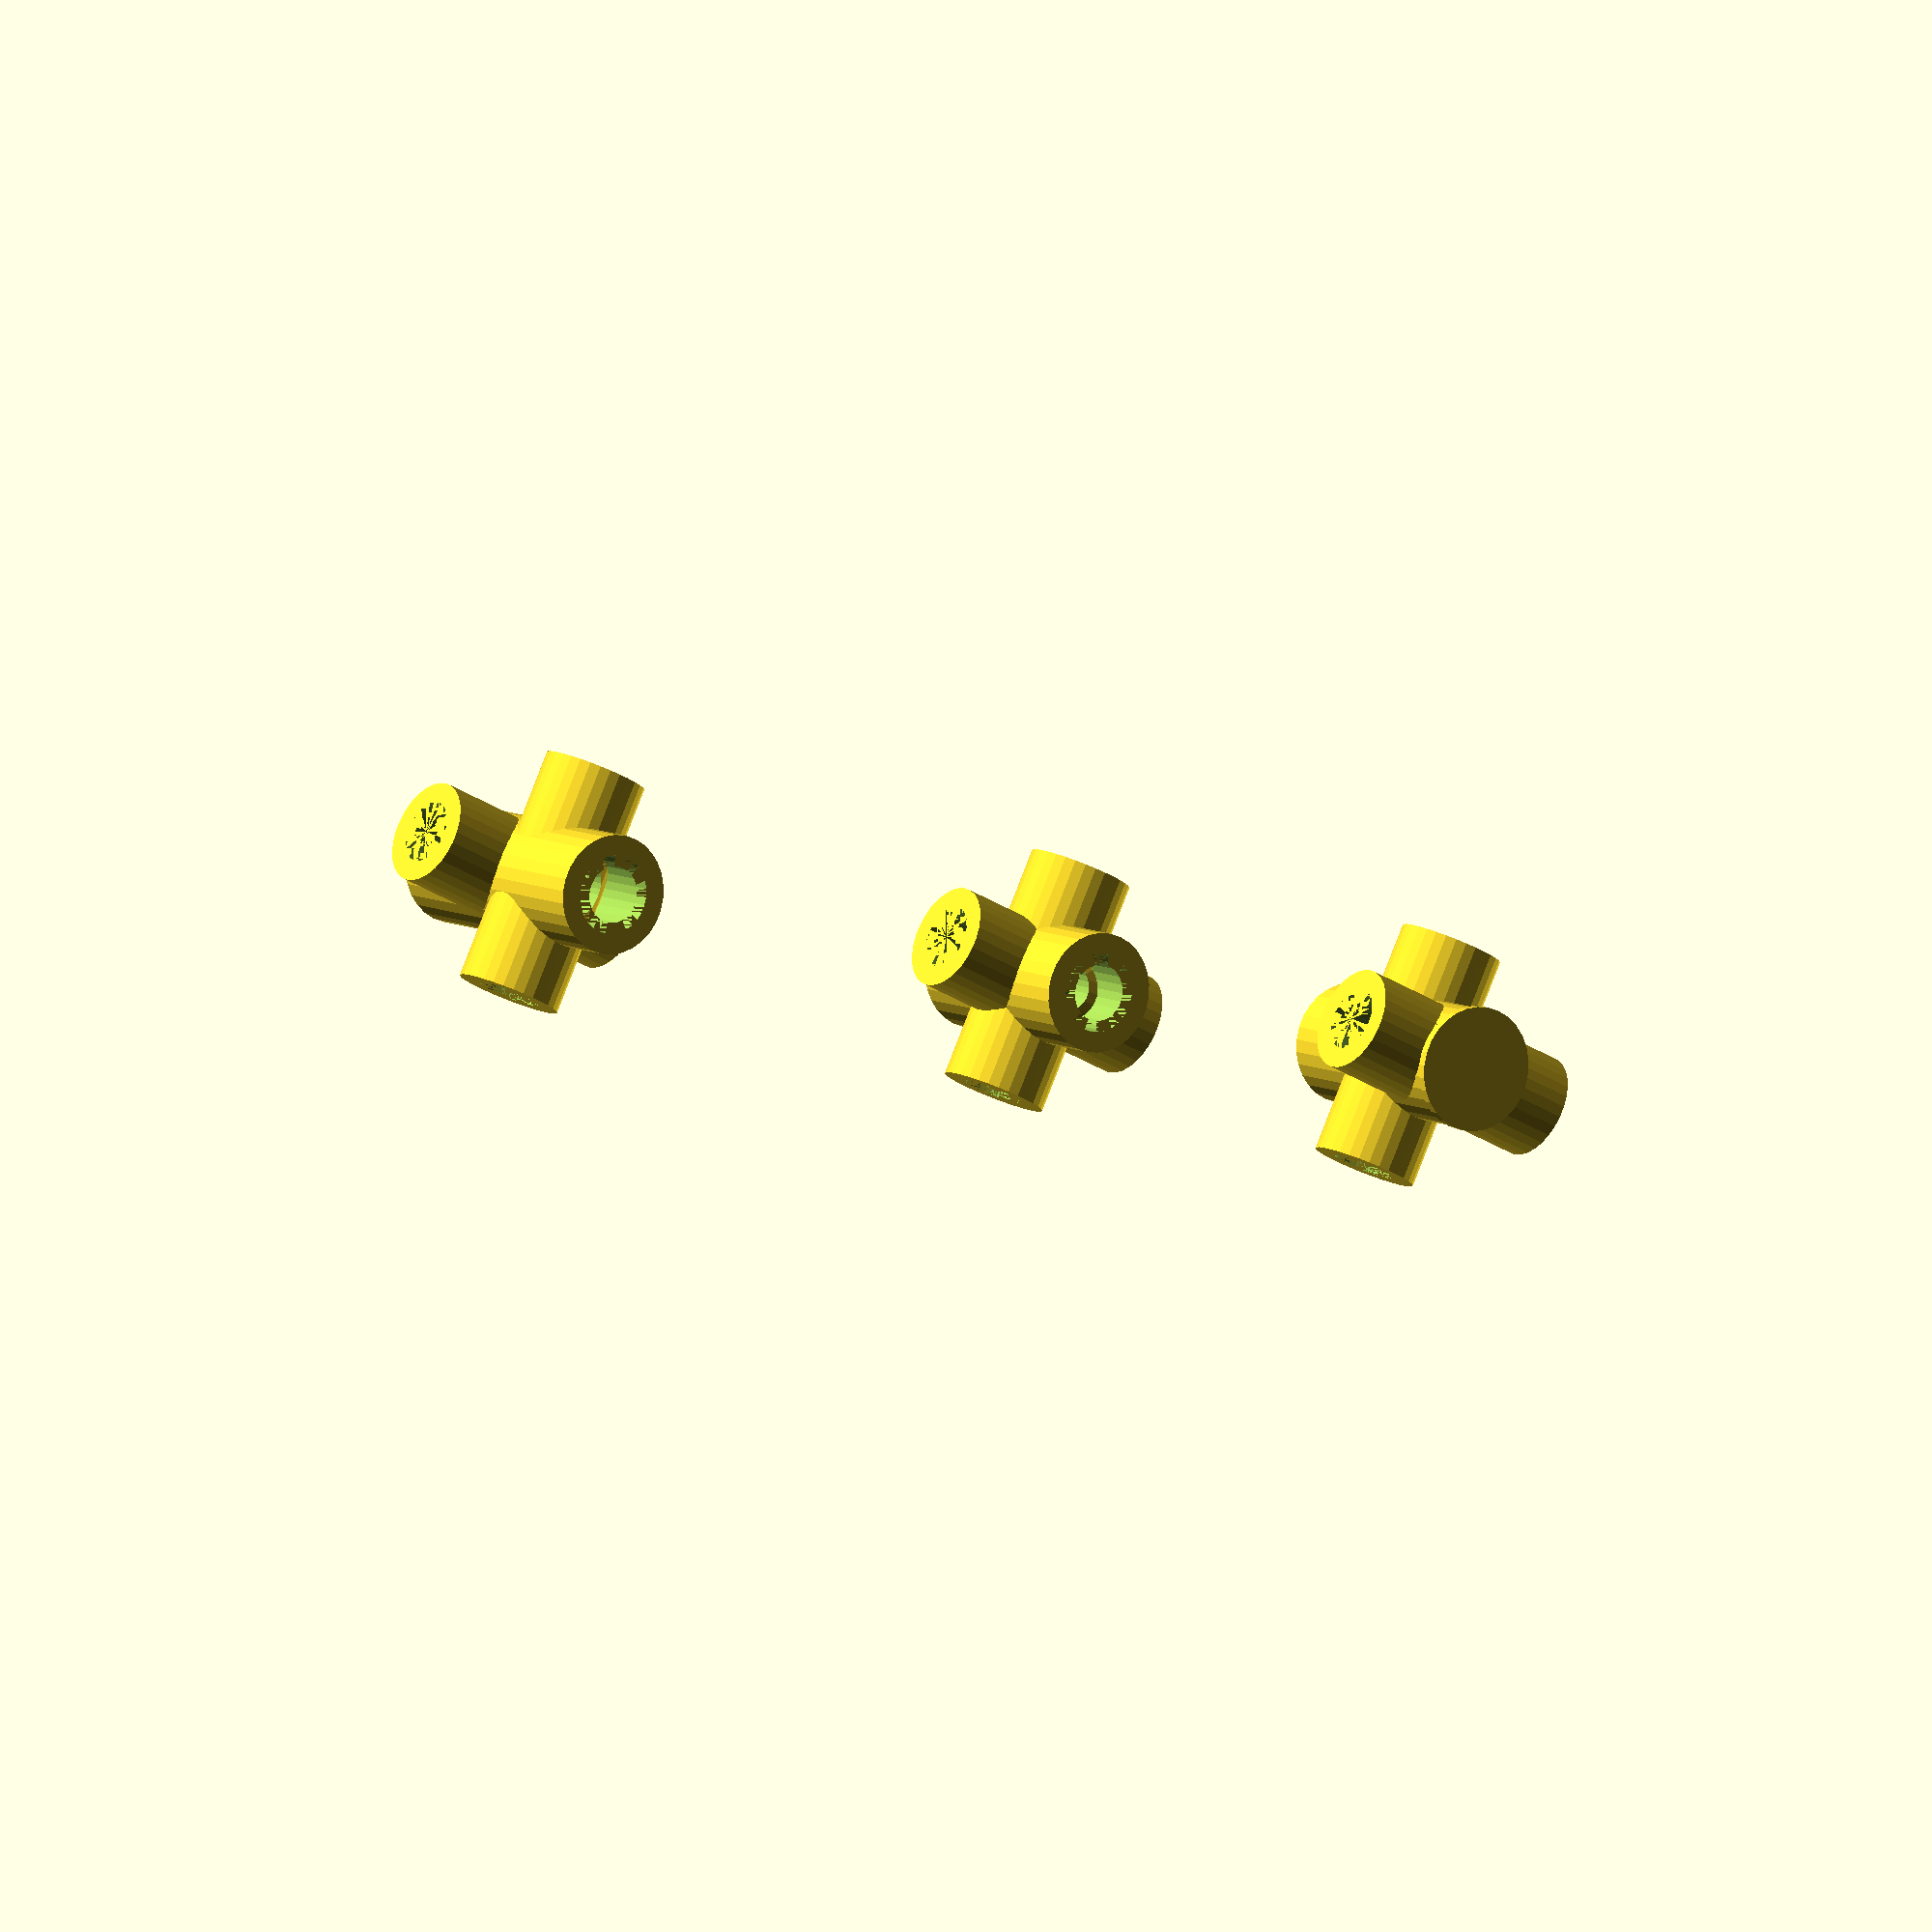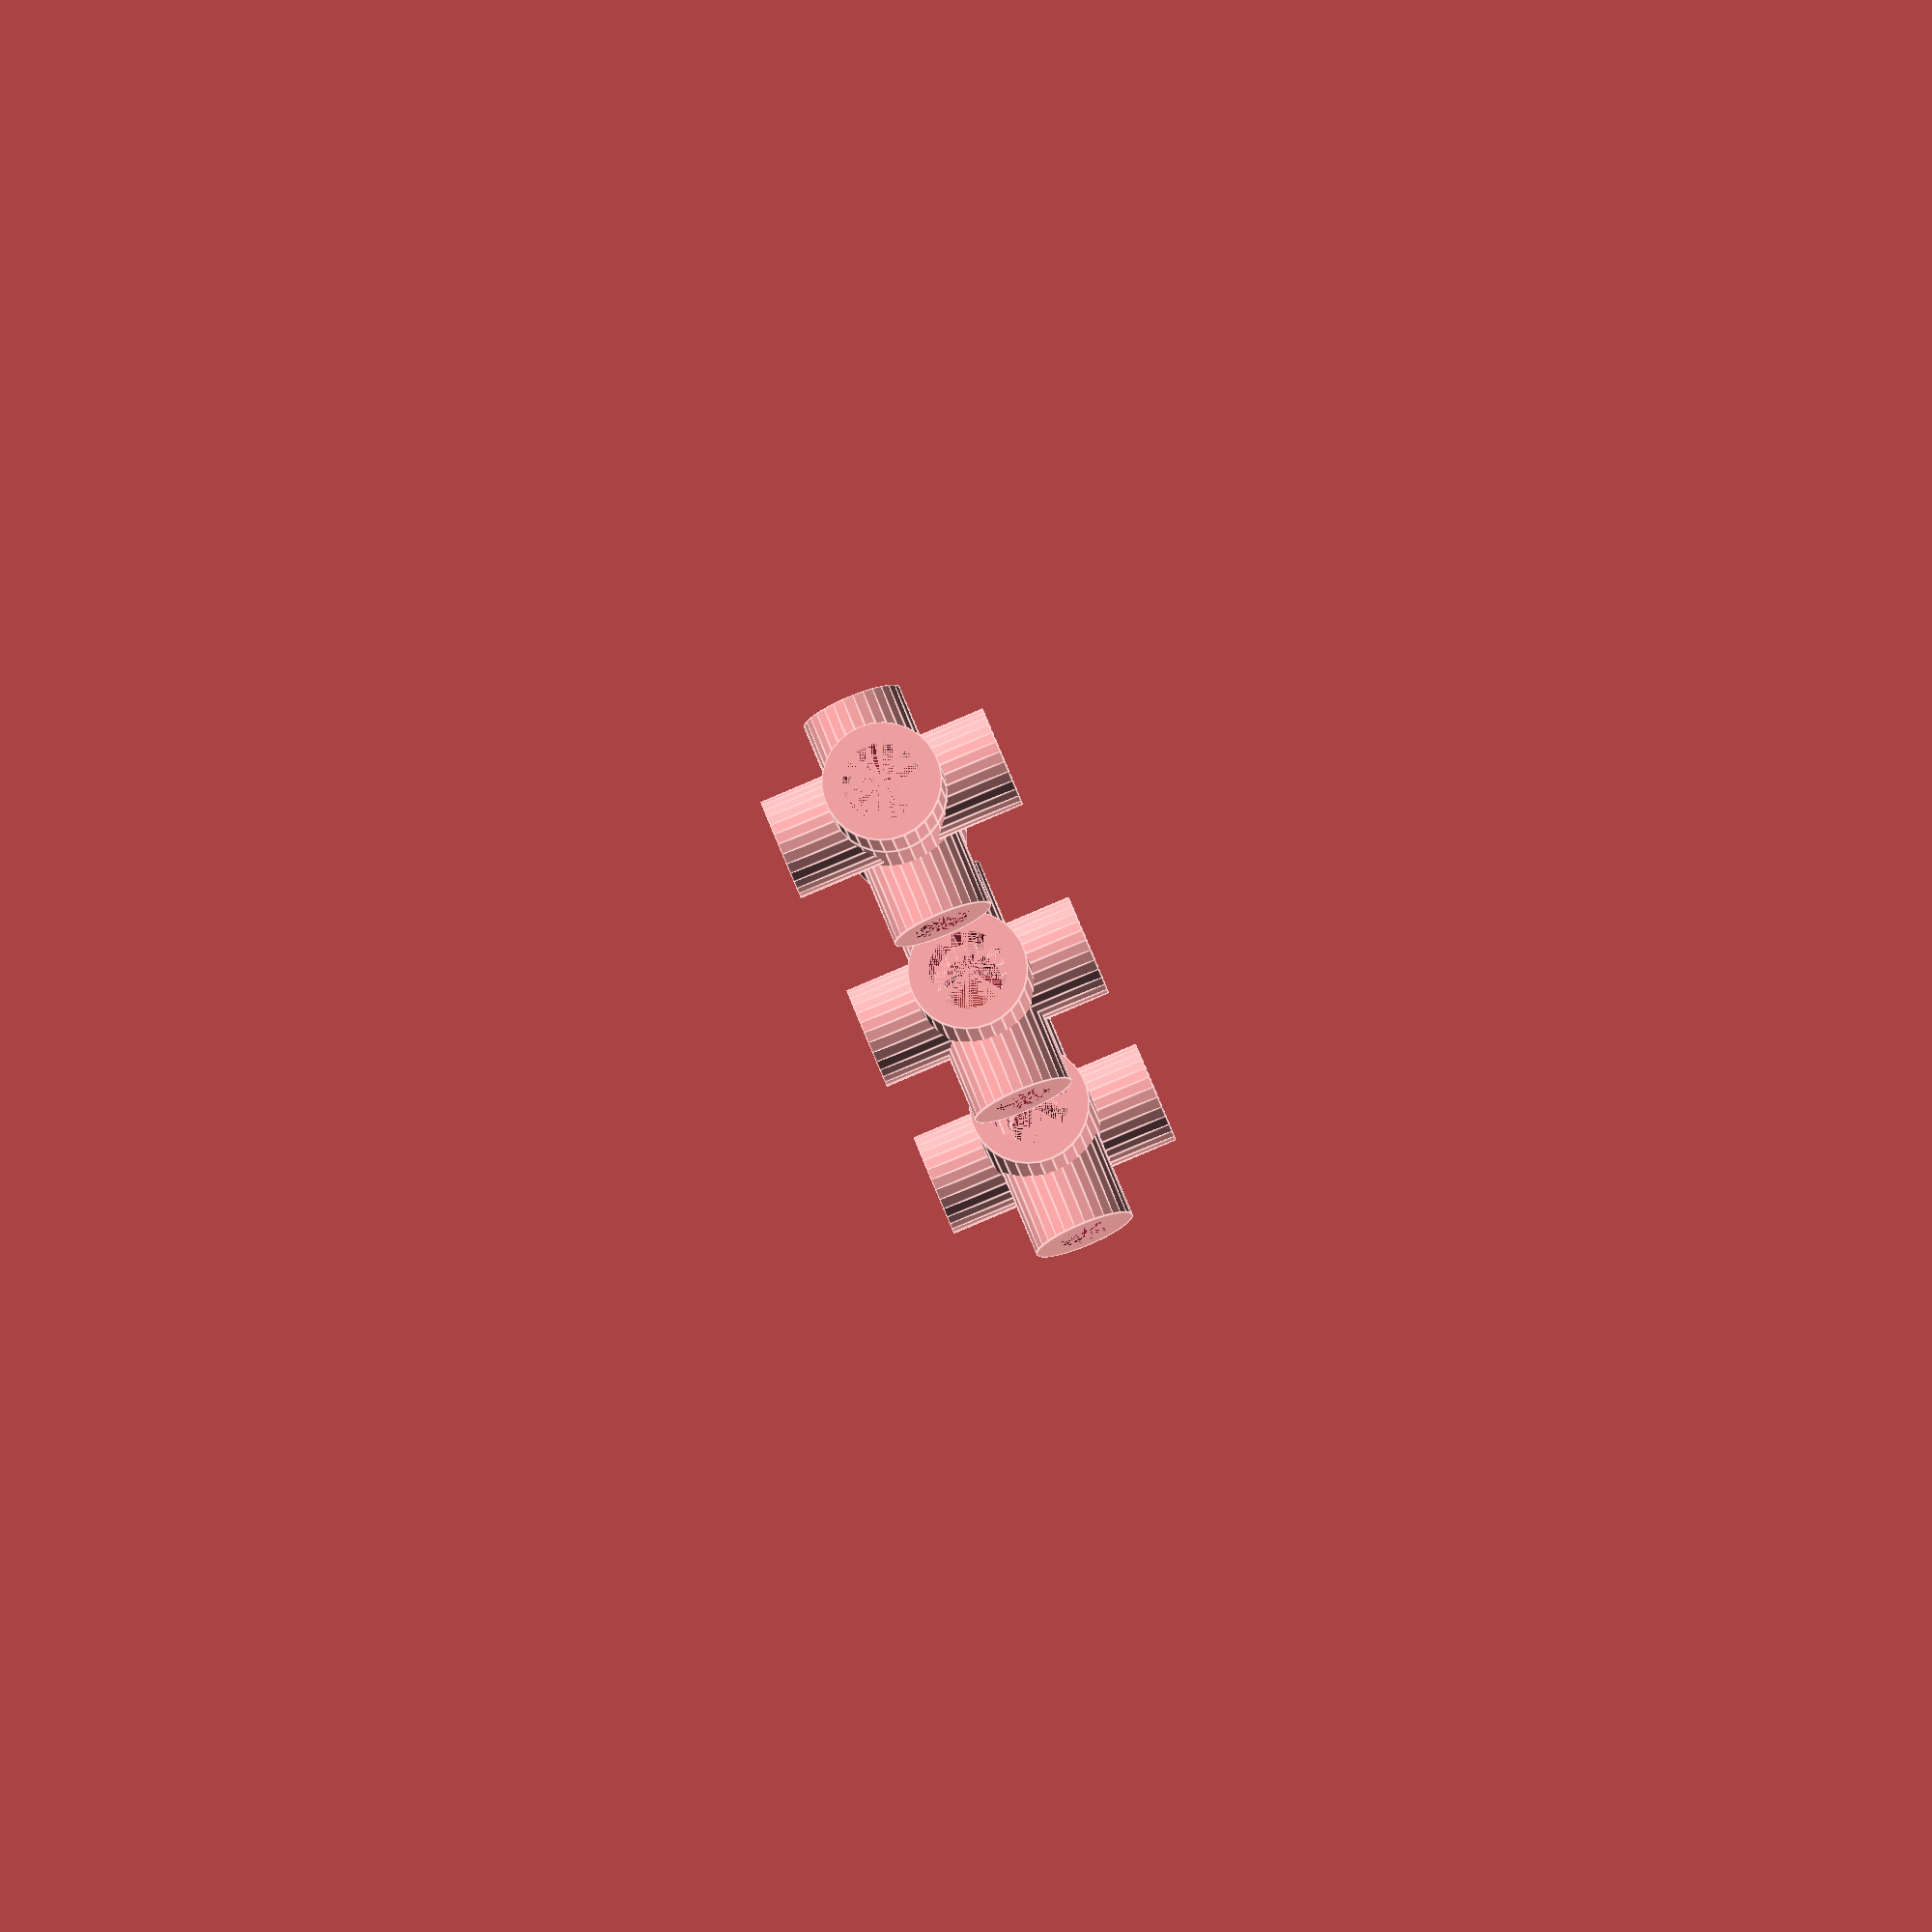
<openscad>
/* [View configuration] */
display="all"; //[all:whole assembly, bottom_end_piece:bottom end piece, center_piece: center piece, top_end_piece:top end piece, top_cap:top cap]

/* [Your hardware] */

// Outside diameter of the pipe you will use for the main vertical piece; defaults to 1" PVC; 1.315*2.54*10
center_pipe_diameter = 33.401;


// Outside diameter of the pipe you will use for the arms; defaults to 3/4" PVC; 1.050*2.54*10
arm_pipe_diameter = 26.67; 

// Outside diameter of your coax, used to create channels for it to pass through
coax_diameter = 10.0; 


// This is for the QFH calculator taken from http://www.jcoppens.com/ant/qfh/calc.en.php; bitly URL provided just to make it easier to read in the customizer UI
/* [Outputs of the QFH calculator https://bit.ly/3djaY04] */
H1 = 711.3;
Di1 = 305.9;
D1 = 312.9;
Dc1 = 282.9;

H2 = 676.3;
Di2 = 290.6;
D2 = 297.6;
Dc2 = 267.6;

// These values are user-configurable, though the defaults should be OK
min_printed_wall_thickness = 4*0.4;
printed_wall_thickness = min_printed_wall_thickness+Dc1/40;
end_piece_collar_height = 1*25.4;
side_piece_collar_height = 1*25.4;
coax_channel_radius = coax_diameter/2*1.2+2;

module __Customizer_Limit__ () {}

// DONT EDIT BELOW THIS LINE

arm_length = center_pipe_diameter+printed_wall_thickness*2+side_piece_collar_height*2;
arm_radius = arm_pipe_diameter/2+printed_wall_thickness;

// Components
module center_column(h) {
    difference() {
        cylinder(h=h, r=center_pipe_diameter/2+printed_wall_thickness);
        cylinder(h=h, r=center_pipe_diameter/2);  
    }
}

module side_arm_support(width) { // Width would be Dc or D depending on end vs middle
    h = center_pipe_diameter + 2*(printed_wall_thickness + end_piece_collar_height);
    difference() {
        cylinder(h=width, r=arm_radius);
        cylinder(h=width, r=arm_radius-printed_wall_thickness);  
    }    
}

// Pieces
/* 
The top end piece is where the electrical connection takes place. There is a plug that goes over the top once it is assembled.
*/
// TODO: I don't knkow that the distance between the two pipes is necessarily right. Today it's configured at the minimum possible, but this is probably not a safe assumption; it needs to account for the differences between H1 and H2.
module top_end_piece() {
    end_piece_height = H1 - H2 + end_piece_collar_height+arm_pipe_diameter + printed_wall_thickness;
    difference() {
        union () { 
            center_column(end_piece_height);
            
            translate([0, arm_length/2, arm_radius]) rotate([90,0,0]) side_arm_support(arm_length);
            translate([-arm_length/2,0, arm_radius+arm_pipe_diameter]) rotate([90,0,90]) side_arm_support(arm_length);
        }
         translate([0, arm_length/2, arm_radius]) rotate([90,0,0]) cylinder(r=coax_channel_radius, h=arm_length);
         translate([-arm_length/2,0, arm_radius+arm_pipe_diameter]) rotate([90,0,90]) cylinder(r=coax_channel_radius, h=arm_length);
         cylinder(r=coax_channel_radius*1.5
        , h=end_piece_height);
    }
}
/*
The bottom end piece is where the antenna ends; coax passes through its z axis into the arm of the antenna mast; it is literally a copy of the top but has an additional collar added on the bottom since there is a pipe section below for mounting
*/
module bottom_end_piece() {
    end_piece_height = H1 - H2 + end_piece_collar_height+arm_pipe_diameter + printed_wall_thickness+end_piece_collar_height;
    difference() {
        union () {
            translate([0,0,-end_piece_collar_height]) center_column(end_piece_collar_height);
            
            top_end_piece();
        }
         cylinder(r=coax_channel_radius*1.5
        , h=end_piece_height);
    }
}

module center_piece() {
    end_piece_height = arm_radius*2+end_piece_collar_height*2;
    difference() {
        union () { 
            translate([0,0,-end_piece_collar_height]) center_column(end_piece_height);
            
            translate([0, arm_length/2, arm_radius]) rotate([90,0,0]) side_arm_support(arm_length);
            translate([-arm_length/2,0, arm_radius]) rotate([90,0,90]) side_arm_support(arm_length);
        }
         translate([0, arm_length/2, arm_radius]) rotate([90,0,0]) cylinder(r=coax_channel_radius, h=arm_length);
         translate([-arm_length/2,0, arm_radius]) rotate([90,0,90]) cylinder(r=coax_channel_radius, h=arm_length);
         cylinder(r=coax_channel_radius*1.5
        , h=end_piece_height);
    }
}
module top_cap() {
    union() {
        cylinder(r=center_pipe_diameter/2+printed_wall_thickness+1, h=4);
        translate([0,0,-4]) difference() {
            cylinder(r=center_pipe_diameter/2, h=4);
            cylinder(r=center_pipe_diameter/2-printed_wall_thickness, h=4);
        }
    }
}

// MODULES FOR REFERENCE


/*
The entire assembly
*/
module antenna() {
    bottom_end_piece();
    // TODO: put this in the right place Z-wise
    translate([0,0,H1/2]) translate([0,0,arm_pipe_diameter + printed_wall_thickness*2]) center_piece();
    translate([0,0,H1]) translate([0,0,arm_pipe_diameter + printed_wall_thickness*2]) rotate([180,0,0]) top_end_piece();
    translate([0,0,H1]) translate([0,0,arm_pipe_diameter + printed_wall_thickness*2]) top_cap();
    // TODO: display the PVC pipes in a different color
}
if(display == "all") {
    antenna();
} else if(display == "top_cap") {
    top_cap();
} else if(display == "top_end_piece") {
    top_end_piece();
} else if(display == "bottom_end_piece") {
    bottom_end_piece();
} else if(display == "center_piece") {
    center_piece();
}
</openscad>
<views>
elev=352.4 azim=115.6 roll=326.8 proj=o view=solid
elev=11.5 azim=112.3 roll=185.2 proj=o view=edges
</views>
